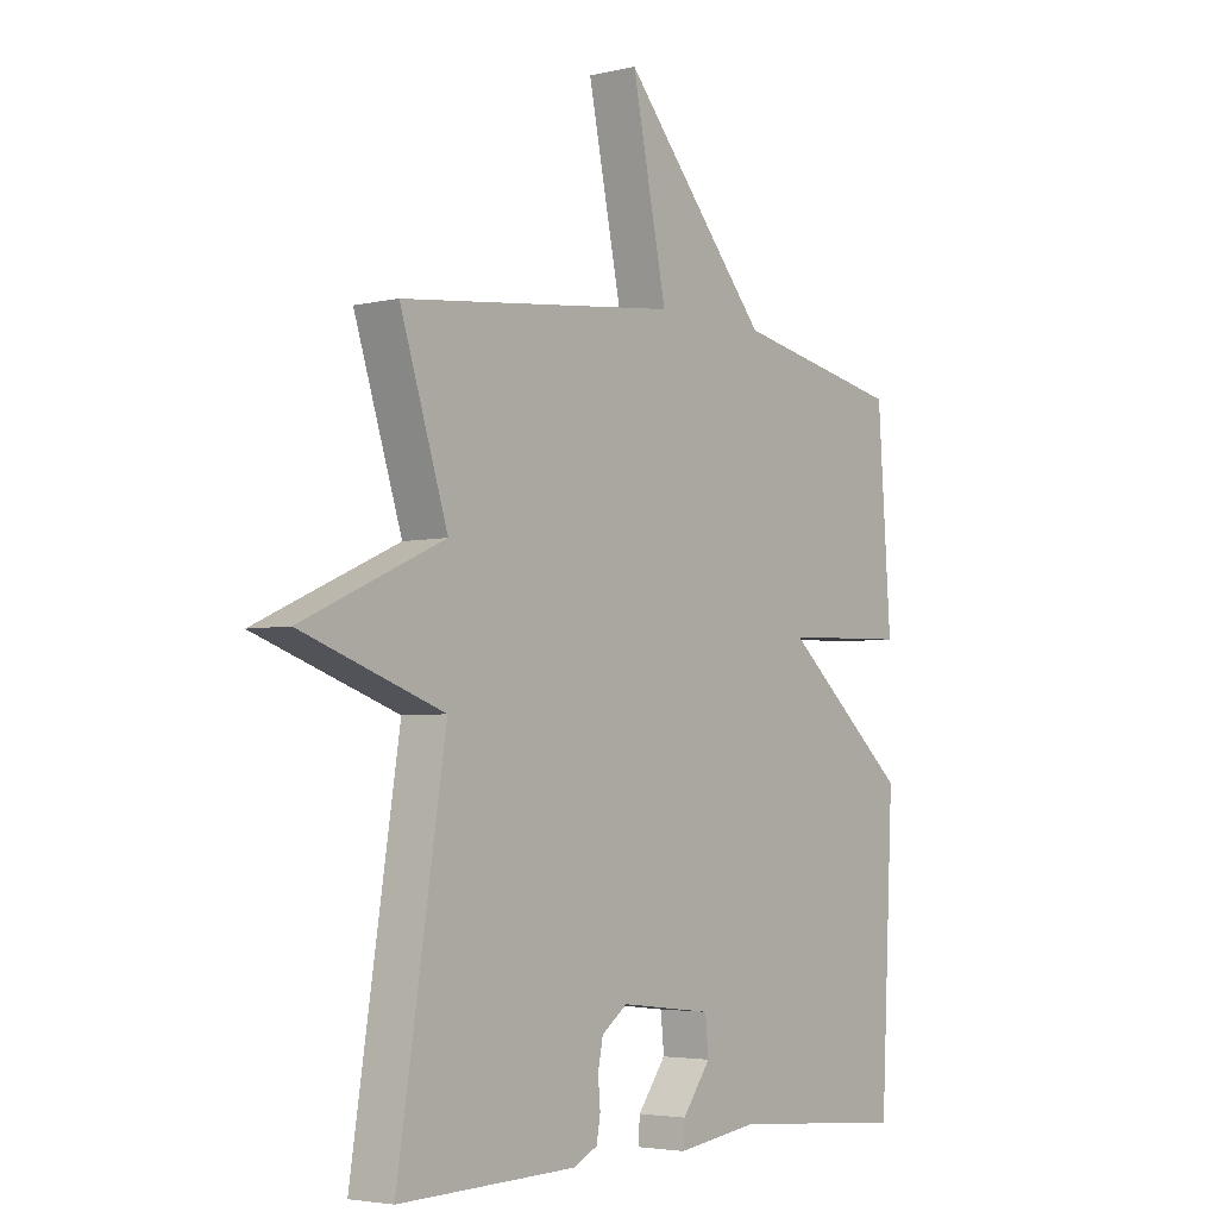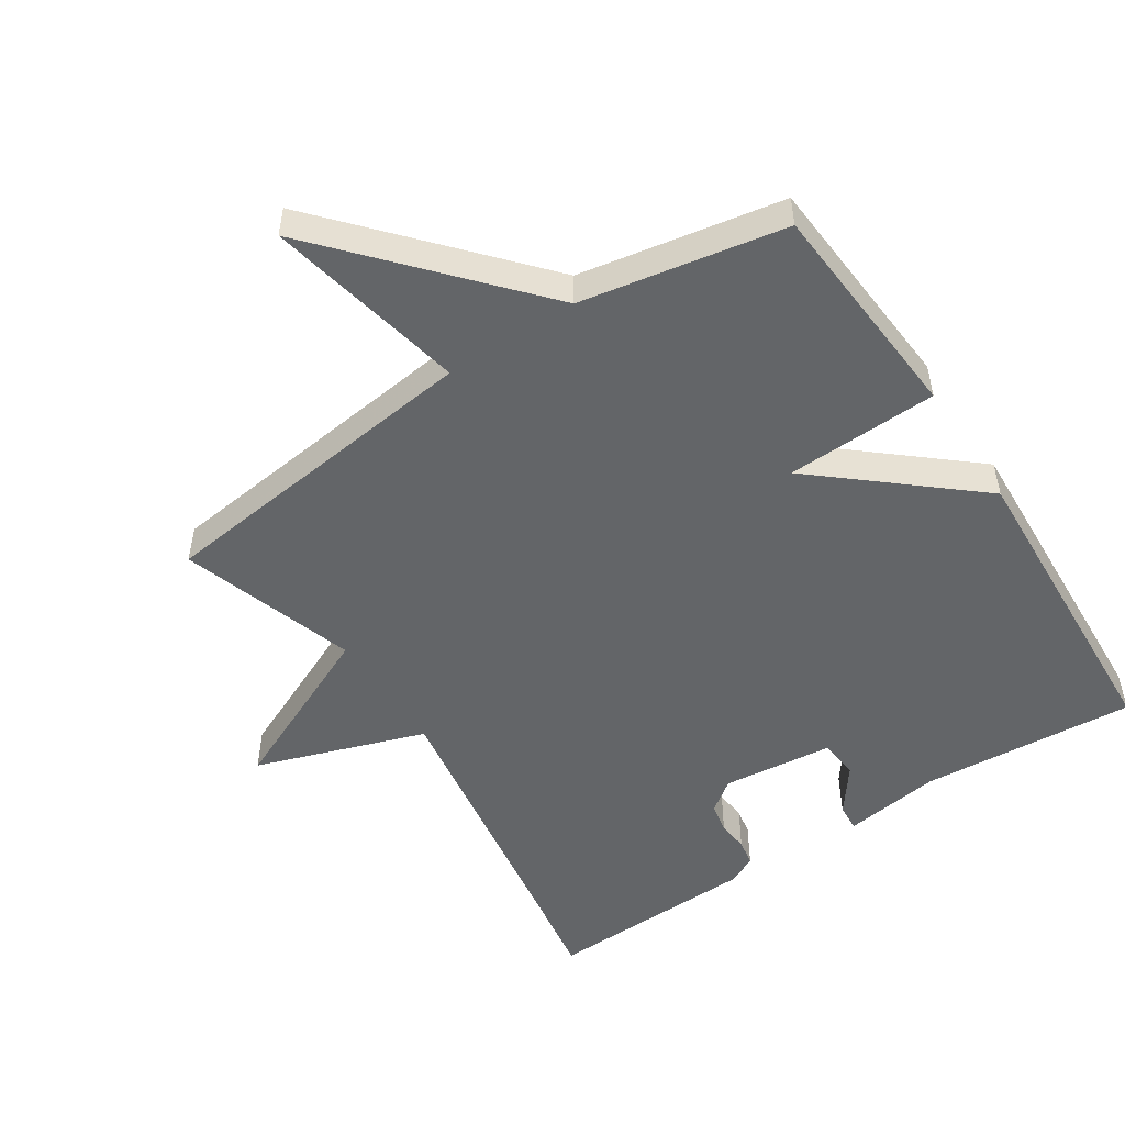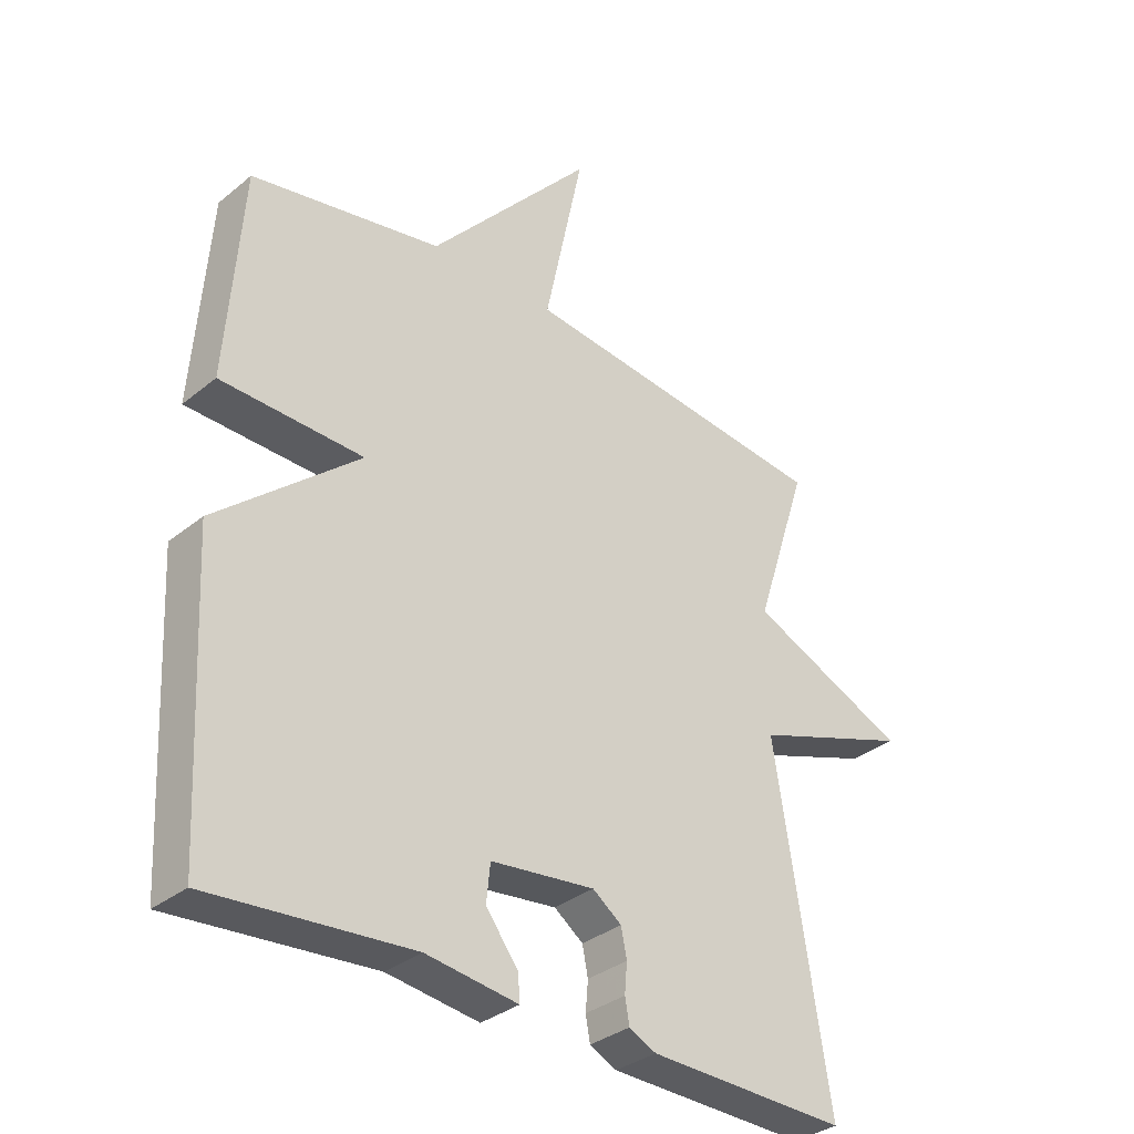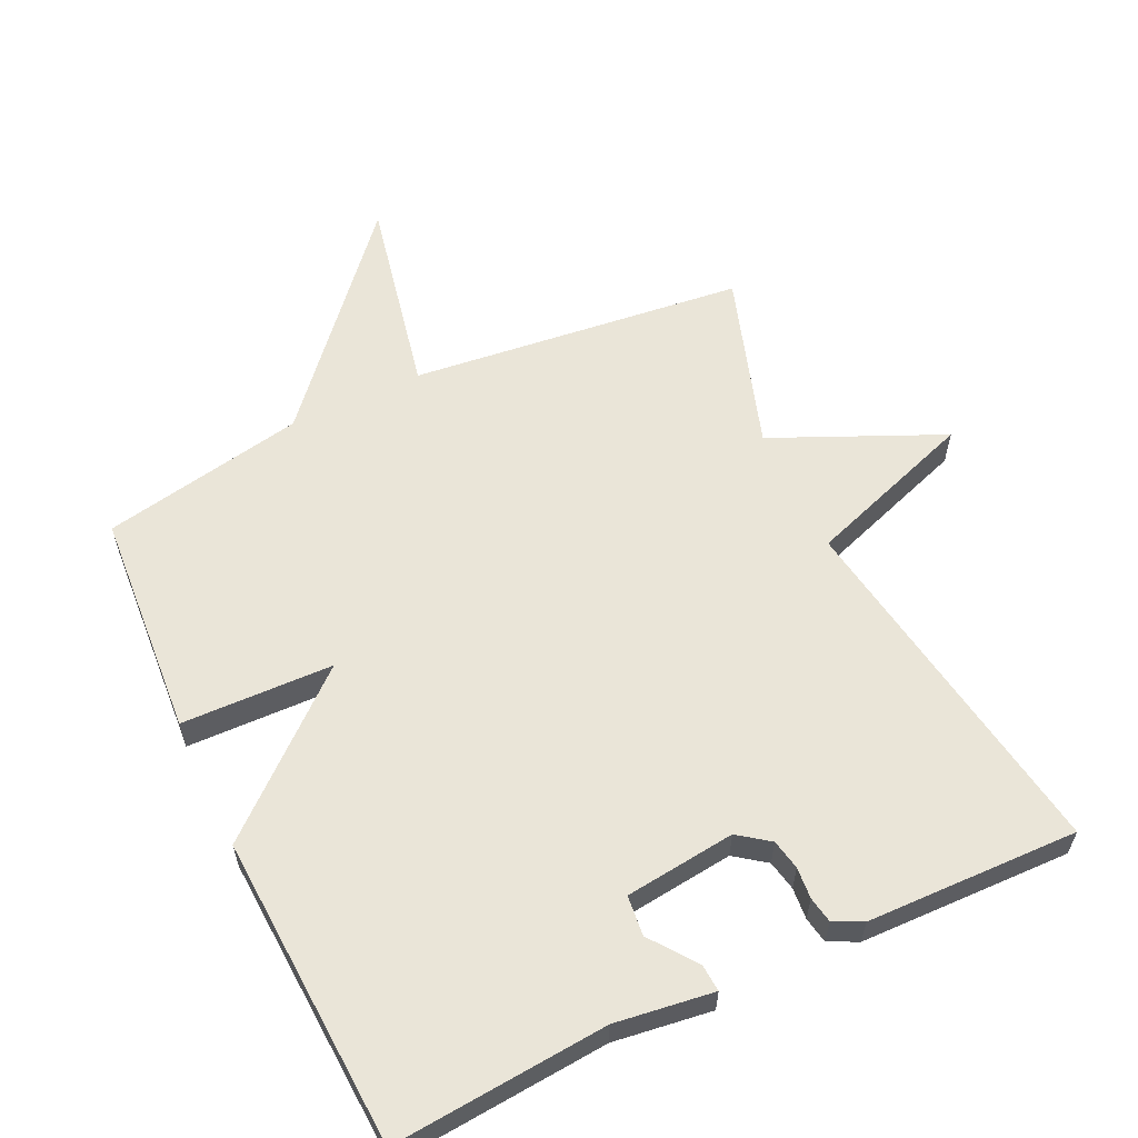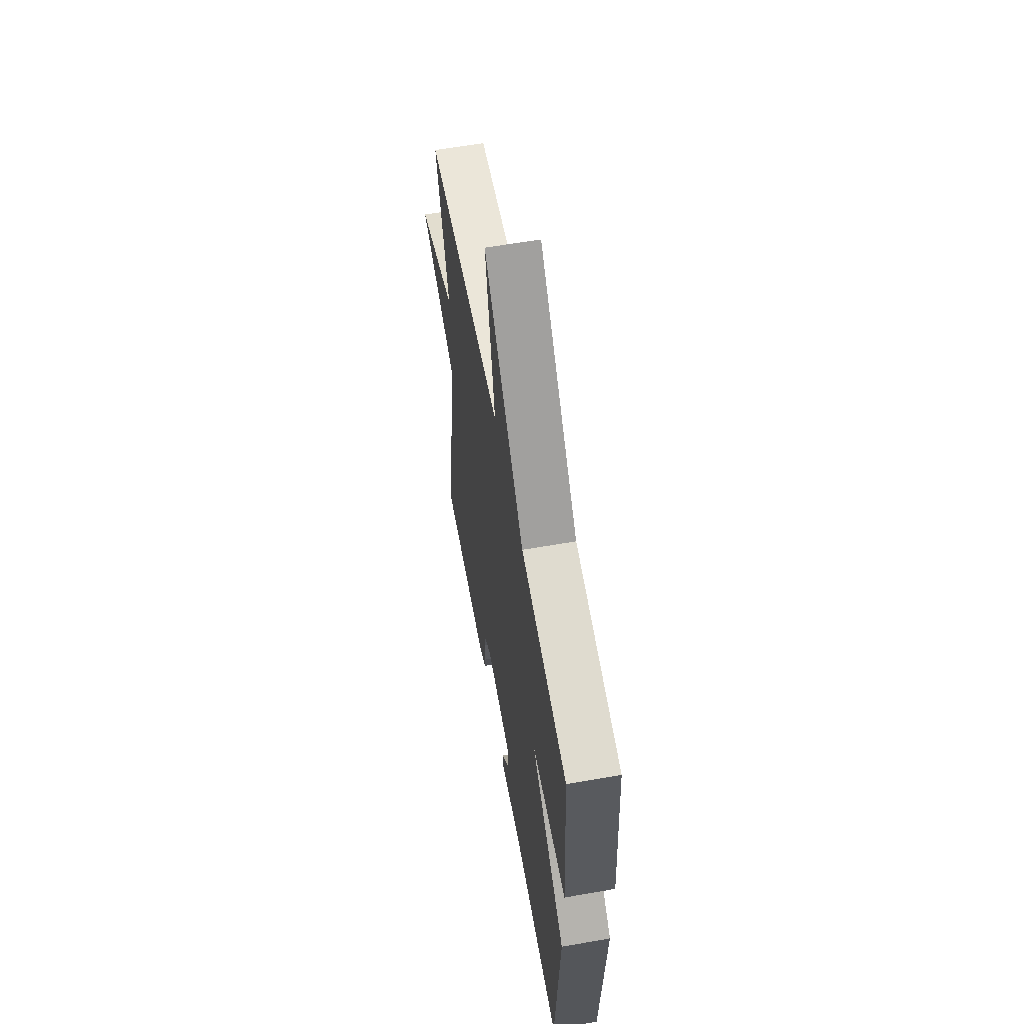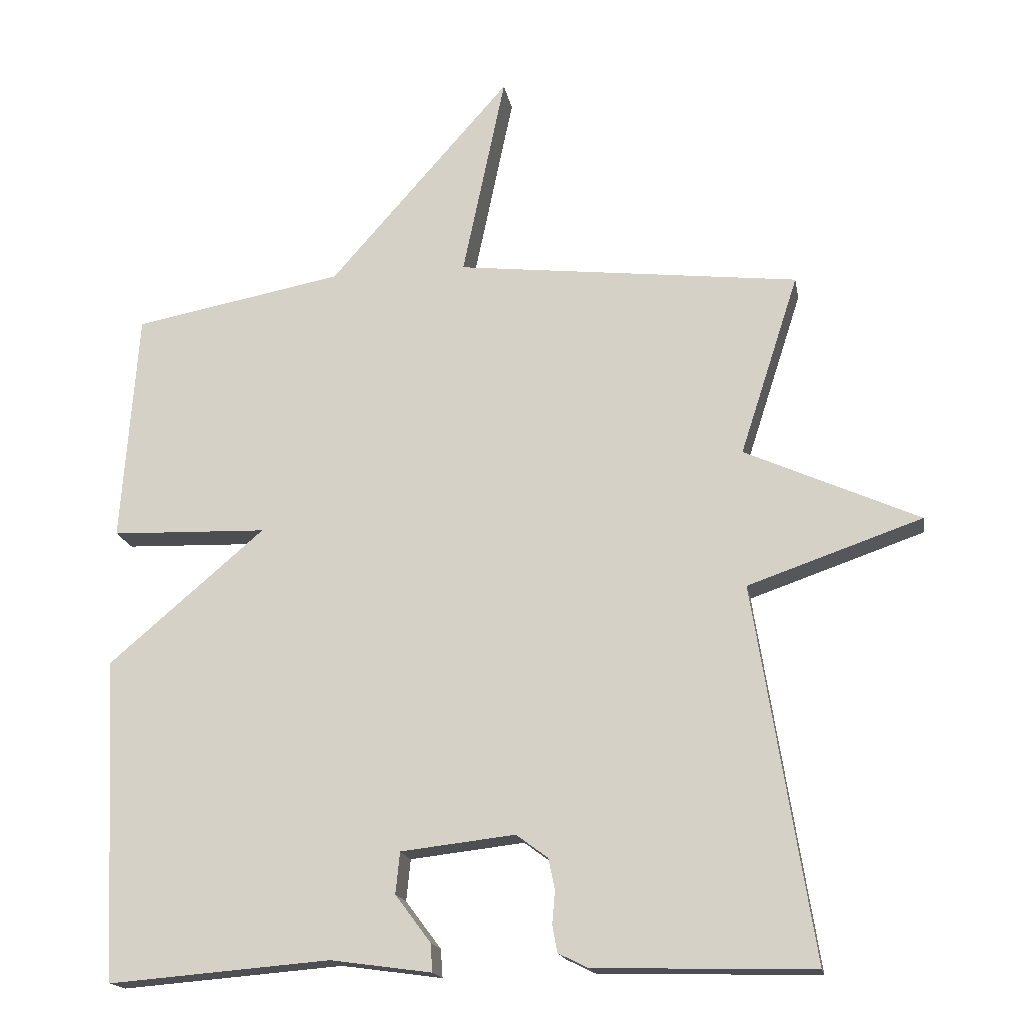
<metadata>
{"format":"obj","ext":"obj","renderer":"f3d","projection":"perspective","resolution":1024,"background":"white","views":[{"elev":-3.9,"azim":-52.3,"up":"+Z"},{"elev":-51.4,"azim":33.4,"up":"+Y"},{"elev":-33.5,"azim":137.8,"up":"+Z"},{"elev":59.4,"azim":154.6,"up":"+Y"},{"elev":60.5,"azim":79.8,"up":"+Z"},{"elev":-17.3,"azim":-169.9,"up":"+Z"}]}
</metadata>
<code>
v -0.5 0.07 0.5
v -0.003 0.07 0.557
v -0.065 0.07 0.854
v 0.197 0.07 0.557
v 0.5 0.07 0.5
v 0.524 0.07 0.165
v 0.298 0.07 0.158
v 0.524 0.07 -0.035
v 0.5 0.07 -0.5
v 0.18 0.07 -0.474
v 0.034 0.07 -0.494
v 0.037 0.07 -0.453
v 0.088 0.07 -0.385
v 0.082 0.07 -0.325
v -0.083 0.07 -0.306
v -0.129 0.07 -0.34
v -0.138 0.07 -0.385
v -0.134 0.07 -0.432
v -0.141 0.07 -0.471
v -0.184 0.07 -0.492
v -0.5 0.07 -0.5
v -0.415 0.07 0.038
v -0.667 0.07 0.125
v -0.415 0.07 0.238
v -0.5 0 0.5
v -0.003 0 0.557
v -0.065 0 0.854
v 0.197 0 0.557
v 0.5 0 0.5
v 0.524 0 0.165
v 0.298 0 0.158
v 0.524 0 -0.035
v 0.5 0 -0.5
v 0.18 0 -0.474
v 0.034 0 -0.494
v 0.037 0 -0.453
v 0.088 0 -0.385
v 0.082 0 -0.325
v -0.083 0 -0.306
v -0.129 0 -0.34
v -0.138 0 -0.385
v -0.134 0 -0.432
v -0.141 0 -0.471
v -0.184 0 -0.492
v -0.5 0 -0.5
v -0.415 0 0.038
v -0.667 0 0.125
v -0.415 0 0.238
f 22 23 24
f 20 21 22
f 19 20 22
f 18 19 22
f 17 18 22
f 16 17 22 24
f 24 1 2
f 16 24 2
f 15 16 2
f 10 11 12 13
f 10 13 14
f 9 10 14
f 8 9 14
f 7 8 14
f 4 5 6 7
f 2 3 4 7
f 2 7 14 15
f 48 47 46
f 46 45 44
f 46 44 43
f 46 43 42
f 46 42 41
f 48 46 41 40
f 26 25 48
f 26 48 40
f 26 40 39
f 37 36 35 34
f 38 37 34
f 38 34 33
f 38 33 32
f 38 32 31
f 31 30 29 28
f 31 28 27 26
f 39 38 31 26
f 1 25 26 2
f 2 26 27 3
f 3 27 28 4
f 4 28 29 5
f 5 29 30 6
f 6 30 31 7
f 7 31 32 8
f 8 32 33 9
f 9 33 34 10
f 10 34 35 11
f 11 35 36 12
f 12 36 37 13
f 13 37 38 14
f 14 38 39 15
f 15 39 40 16
f 16 40 41 17
f 17 41 42 18
f 18 42 43 19
f 19 43 44 20
f 20 44 45 21
f 21 45 46 22
f 22 46 47 23
f 23 47 48 24
f 24 48 25 1

</code>
